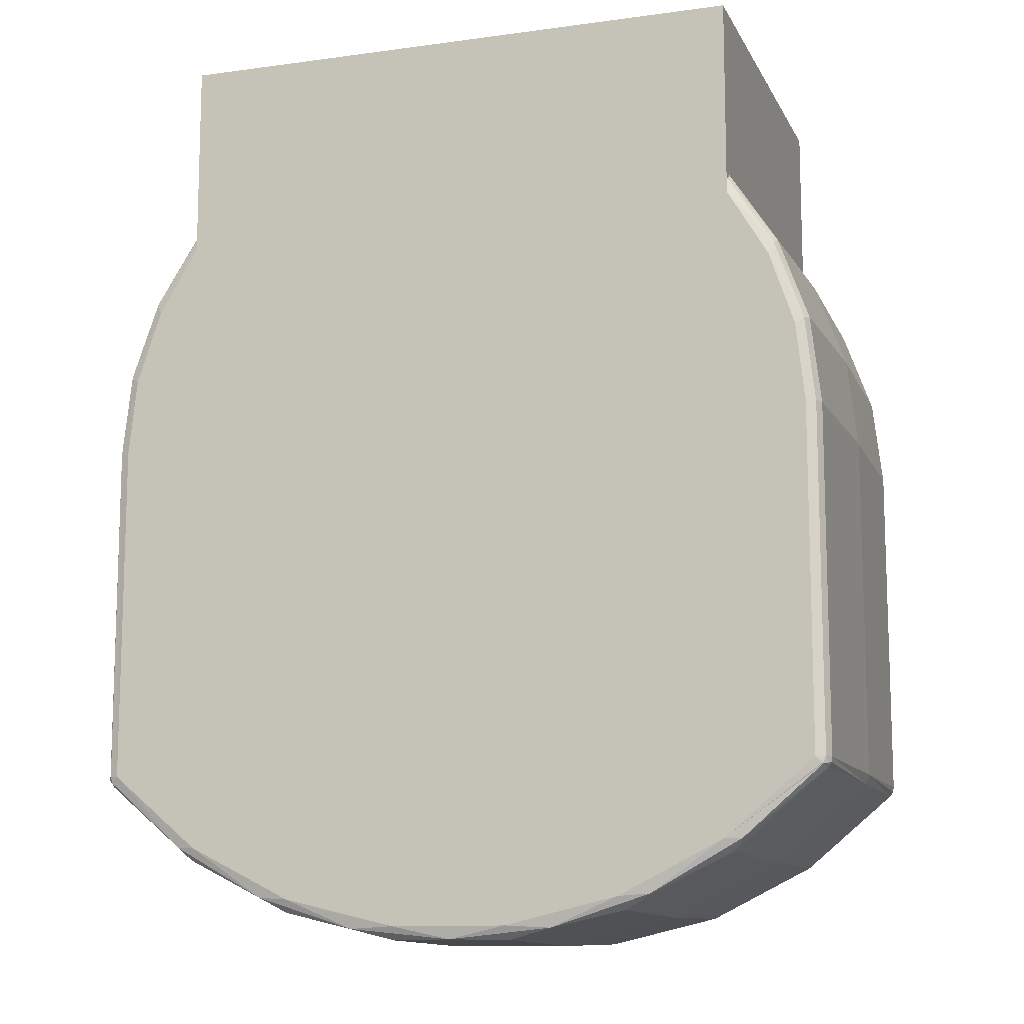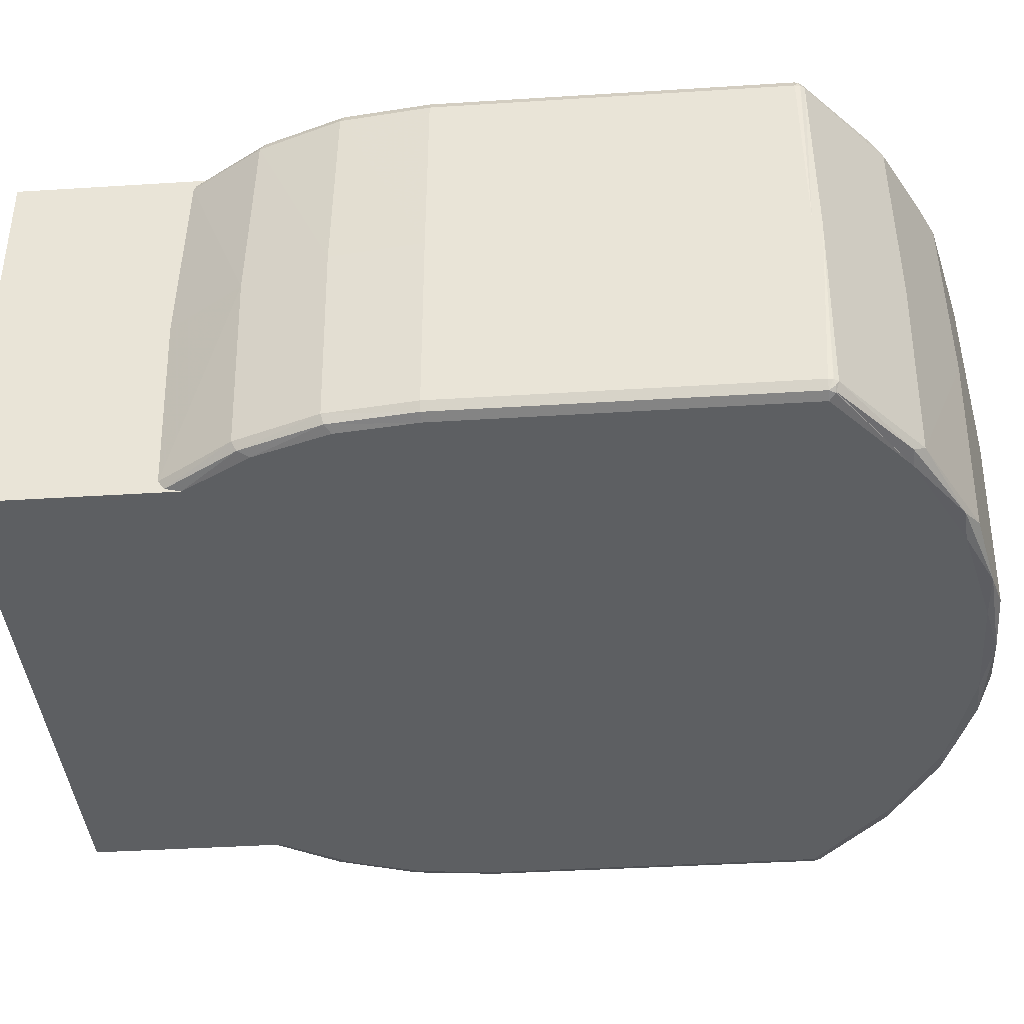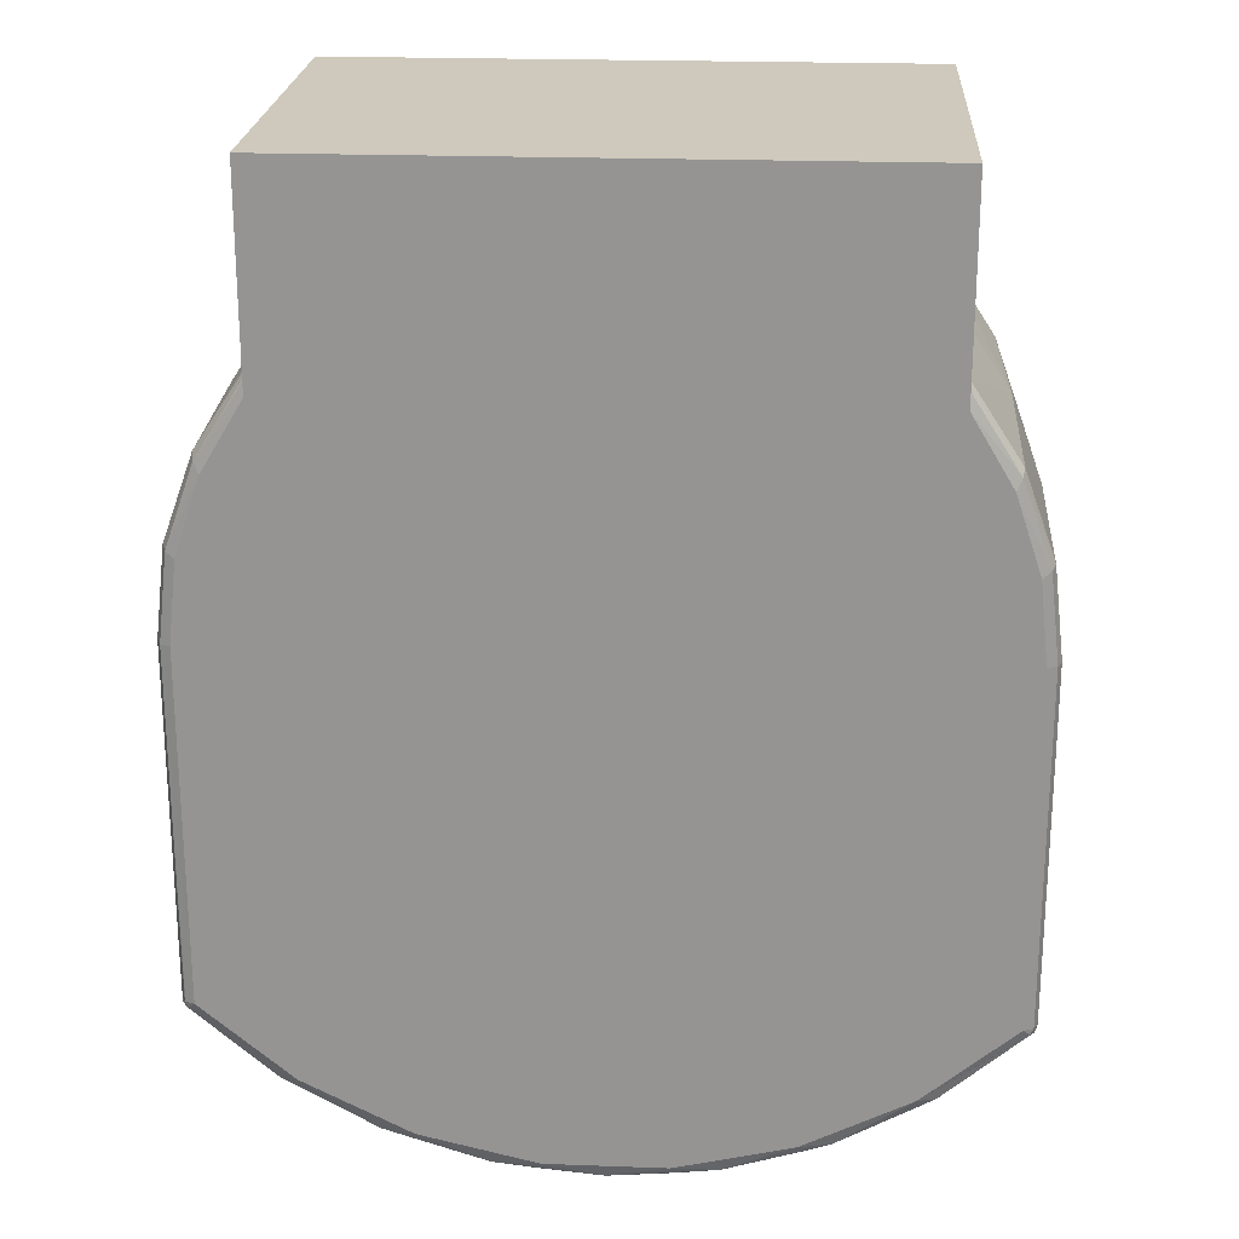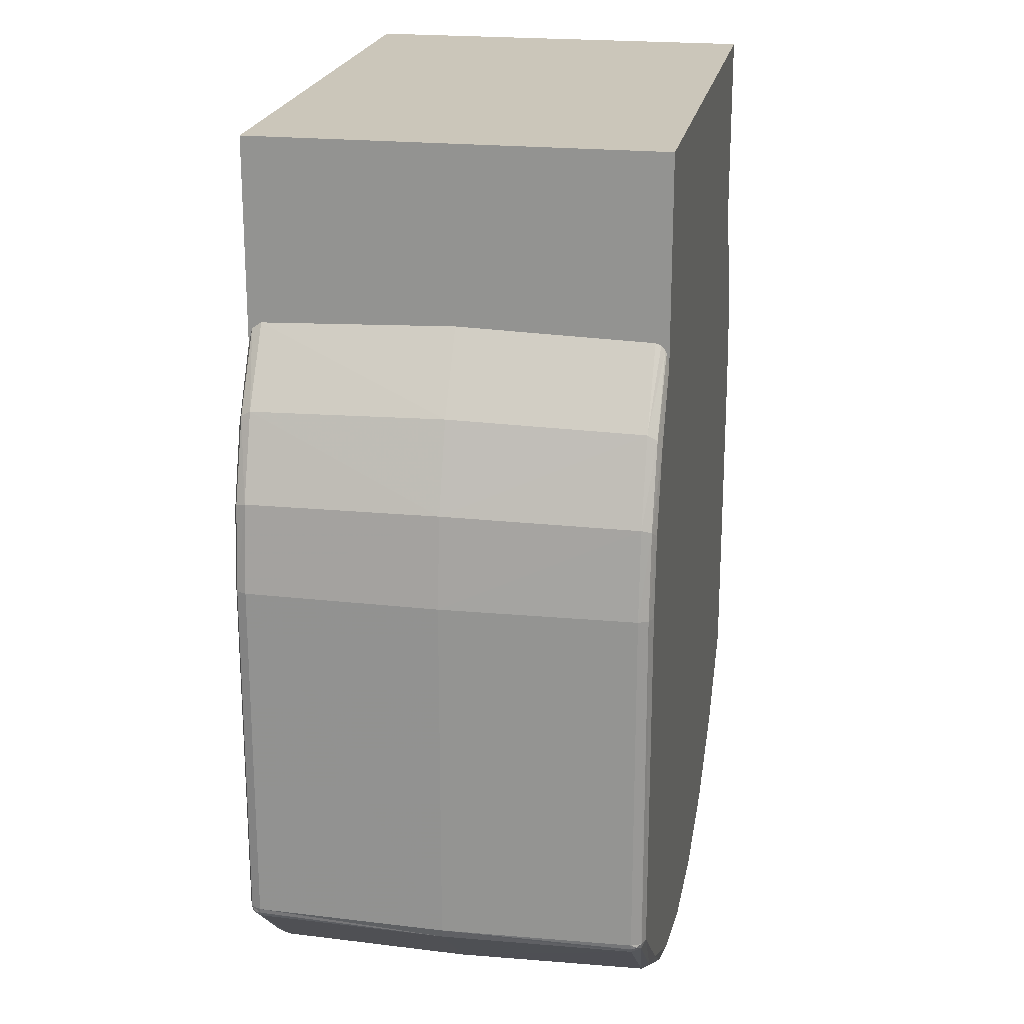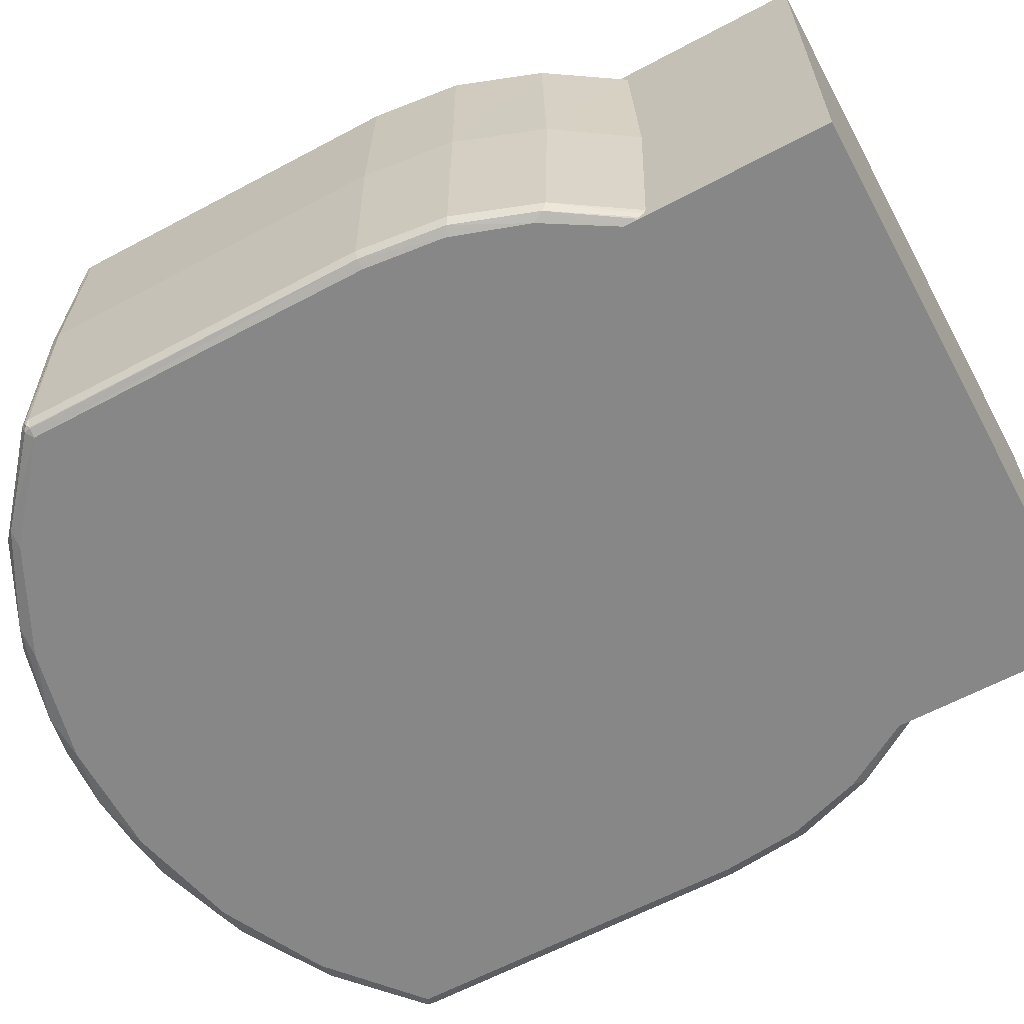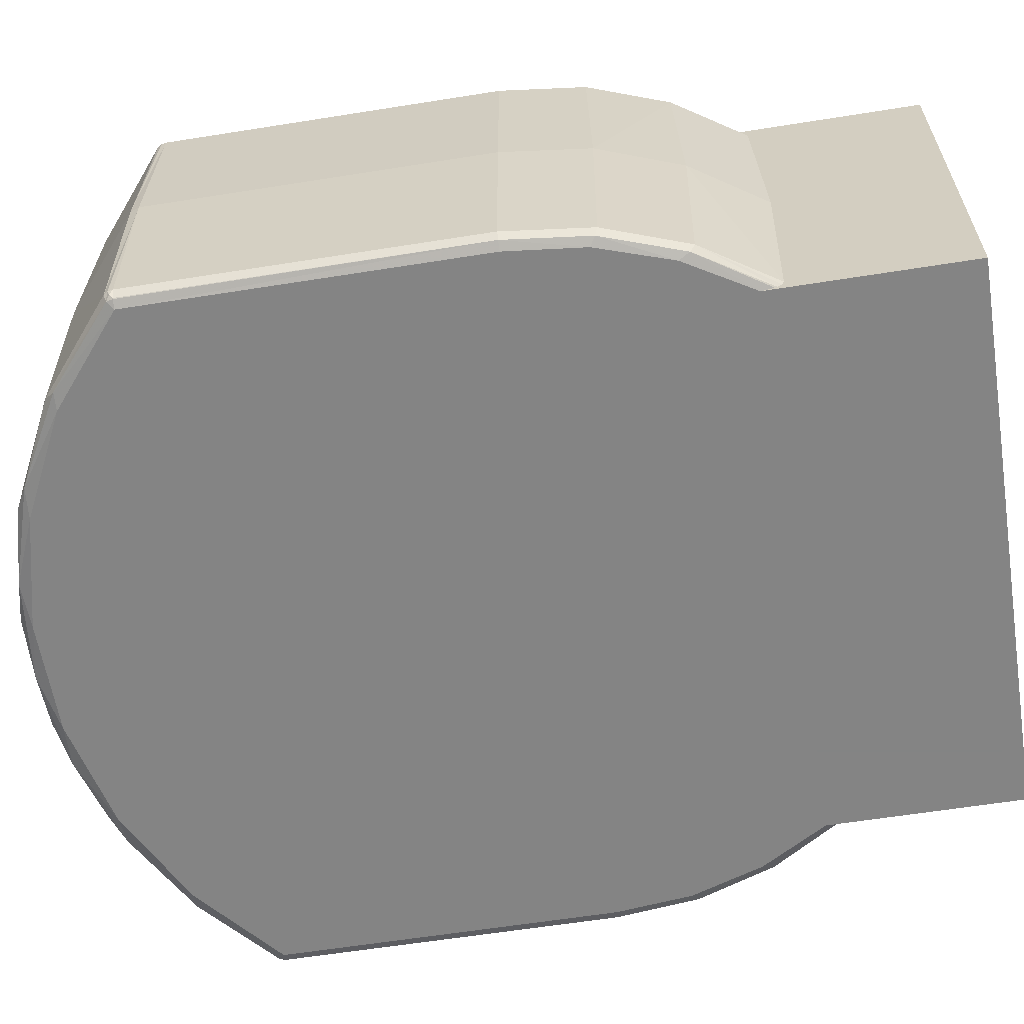
<metadata>
{"format":"obj","ext":"obj","renderer":"f3d","projection":"perspective","resolution":1024,"background":"white","views":[{"elev":-11.6,"azim":-161.8,"up":"+Z"},{"elev":-39.7,"azim":94.5,"up":"+Y"},{"elev":22.3,"azim":3.6,"up":"+Z"},{"elev":21.2,"azim":-79.6,"up":"+Z"},{"elev":-62.5,"azim":-61.6,"up":"+Y"},{"elev":-61.3,"azim":-80.8,"up":"+Y"}]}
</metadata>
<code>
o Body5
v -38.94 -17.26 -40.45
v -38.61 -17.73 -40.11
v -38.69 -17.66 -40.11
v -38.69 -17.66 -2.328
v 43.68 -17.26 -40.75
v 43.21 -17.73 -40.77
v 43.26 -17.66 -40.82
v -38.41 -17.66 -40.82
v 43.55 -17.66 -40.11
v 43.8 25.1 -40.45
v 43.47 25.57 -40.11
v 43.55 25.5 -40.11
v 43.55 25.5 -2.328
v -38.82 25.1 -40.75
v -38.35 25.57 -40.77
v -38.41 25.5 -40.82
v 43.26 25.5 -40.82
v -38.69 25.5 -40.11
v 43.88 24.49 -40.71
v 43.9 24.49 -40.66
v 43.92 -16.65 -40.61
v 43.9 -16.65 -40.66
v -39.06 24.49 -40.61
v -39.04 24.49 -40.66
v -39.02 -16.65 -40.71
v -39.04 -16.65 -40.66
v -34.56 -17.66 15.63
v -29.57 -17.79 23.25
v -29.57 -17.65 23.51
v 39.42 25.5 15.63
v 34.43 25.63 23.25
v 34.43 25.49 23.51
v 44.01 -16.64 -40.11
v 43.55 -17.66 -2.328
v 44.43 3.919 -40.28
v 44.01 24.48 -40.11
v -39.57 3.919 -40.28
v -39.15 -16.64 -40.11
v -39.15 24.48 -40.11
v -38.69 25.5 -2.328
v 43.6 -16.64 -41.14
v 34.63 -17.66 -48.29
v 24.67 -17.66 -53.85
v 33.53 -16.64 -49.59
v 13.78 -17.66 -57.28
v 21.79 -16.64 -55.49
v 2.428 -17.66 -58.44
v 9 -16.64 -58.52
v -8.925 -17.66 -57.28
v -4.143 -16.64 -58.52
v -19.81 -17.66 -53.85
v -16.93 -16.64 -55.49
v -29.77 -17.66 -48.29
v -28.68 -16.64 -49.59
v -38.74 -16.64 -41.14
v 44.02 3.919 -41.3
v 33.87 3.919 -49.87
v 22 3.919 -55.86
v 9.073 3.919 -58.94
v -4.217 3.919 -58.94
v -17.15 3.919 -55.86
v -29.01 3.919 -49.87
v -39.17 3.919 -41.3
v -38.74 24.48 -41.14
v -29.77 25.5 -48.29
v -19.81 25.5 -53.85
v -28.68 24.48 -49.59
v -8.925 25.5 -57.28
v -16.93 24.48 -55.49
v 2.428 25.5 -58.44
v -4.143 24.48 -58.52
v 13.78 25.5 -57.28
v 9 24.48 -58.52
v 24.67 25.5 -53.85
v 21.79 24.48 -55.49
v 34.63 25.5 -48.29
v 33.53 24.48 -49.59
v 43.6 24.48 -41.14
v 34.43 -17.65 23.51
v 34.43 -16.64 24.22
v 34.43 -17.22 23.99
v 39.42 -17.66 15.63
v 39.65 -16.64 16.19
v 42.5 -17.66 6.886
v 42.9 -16.64 7.184
v 44.01 -16.64 -2.328
v 39.88 3.919 16.68
v 34.43 3.919 24.88
v 43.28 3.919 7.445
v 44.43 3.919 -2.328
v 44.01 24.48 -2.328
v 42.5 25.5 6.886
v 42.9 24.48 7.184
v 39.65 24.48 16.19
v 34.43 25.06 23.99
v 34.43 24.48 24.22
v -39.15 -16.64 -2.328
v -37.64 -17.66 6.886
v -38.05 -16.64 7.184
v -34.8 -16.64 16.19
v -29.57 -17.22 23.99
v -29.57 -16.64 24.22
v -39.57 3.919 -2.328
v -38.42 3.919 7.445
v -35.02 3.919 16.68
v -29.57 3.919 24.88
v -29.57 25.49 23.51
v -29.57 24.48 24.22
v -29.57 25.06 23.99
v -34.56 25.5 15.63
v -34.8 24.48 16.19
v -37.64 25.5 6.886
v -38.05 24.48 7.184
v -39.15 24.48 -2.328
v -33.99 25.92 14.41
v -36.72 25.92 6.237
v -29.57 25.92 21.8
v -29.57 25.63 23.25
v -29.57 25.92 43.67
v 34.43 25.92 43.67
v 34.43 25.92 21.8
v 38.85 25.92 14.41
v 41.58 25.92 6.237
v 42.51 25.92 -2.328
v 42.51 25.92 -40.11
v 32.71 25.92 -48.34
v 21.28 25.92 -54.08
v 8.826 25.92 -57.03
v -3.969 25.92 -57.03
v -16.42 25.92 -54.08
v -27.85 25.92 -48.34
v -37.65 25.92 -40.11
v -37.65 25.92 -2.328
v 38.85 -18.08 14.41
v 41.58 -18.08 6.237
v 34.43 -18.08 21.8
v 34.43 -17.79 23.25
v 34.43 -18.08 43.67
v -29.57 -18.08 43.67
v -29.57 -18.08 21.8
v -33.99 -18.08 14.41
v -36.72 -18.08 6.237
v -37.65 -18.08 -2.328
v -37.65 -18.08 -40.11
v -27.85 -18.08 -48.34
v -16.42 -18.08 -54.08
v -3.969 -18.08 -57.03
v 8.826 -18.08 -57.03
v 21.28 -18.08 -54.08
v 32.71 -18.08 -48.34
v 42.51 -18.08 -40.11
v 42.51 -18.08 -2.328
v 3.428 4.919 -1.328
v 3.428 4.919 -3.328
v 1.428 4.919 -3.328
v 1.428 4.919 -1.328
v 1.428 2.919 -3.328
v 1.428 2.919 -1.328
v 3.428 2.919 -3.328
v 3.428 2.919 -1.328
f 1 2 3
f 3 2 4
f 5 6 7
f 1 8 2
f 5 9 6
f 10 11 12
f 12 11 13
f 14 15 16
f 10 17 11
f 14 18 15
f 10 19 17
f 10 20 19
f 5 21 9
f 5 22 21
f 14 23 18
f 14 24 23
f 1 25 8
f 1 26 25
f 27 28 29
f 30 31 32
f 9 33 34
f 9 21 33
f 19 20 35
f 10 12 36
f 10 36 20
f 20 36 35
f 25 26 37
f 1 3 38
f 1 38 26
f 26 38 37
f 18 39 40
f 18 23 39
f 5 7 41
f 7 42 41
f 5 41 22
f 42 43 44
f 42 44 41
f 43 45 46
f 43 46 44
f 45 47 48
f 45 48 46
f 47 49 50
f 47 50 48
f 49 51 52
f 49 52 50
f 51 53 54
f 53 8 54
f 51 54 52
f 8 25 55
f 25 37 55
f 8 55 54
f 21 22 56
f 21 56 33
f 33 56 35
f 22 41 56
f 41 44 57
f 41 57 56
f 44 46 58
f 44 58 57
f 46 48 59
f 48 50 59
f 46 59 58
f 50 52 60
f 50 60 59
f 52 54 61
f 52 61 60
f 54 55 62
f 54 62 61
f 23 24 63
f 23 63 39
f 37 39 63
f 37 63 55
f 55 63 62
f 14 16 64
f 16 65 64
f 14 64 24
f 24 64 63
f 62 63 64
f 65 66 67
f 61 62 67
f 65 67 64
f 62 64 67
f 66 68 69
f 60 61 69
f 66 69 67
f 61 67 69
f 68 70 71
f 68 71 69
f 60 69 71
f 70 72 73
f 59 60 73
f 70 73 71
f 60 71 73
f 72 74 75
f 58 59 75
f 72 75 73
f 59 73 75
f 74 76 77
f 76 17 77
f 57 58 77
f 74 77 75
f 58 75 77
f 17 19 78
f 19 35 78
f 35 56 78
f 56 57 78
f 17 78 77
f 57 77 78
f 79 80 81
f 82 83 79
f 79 83 80
f 82 84 85
f 84 34 85
f 82 85 83
f 34 33 86
f 33 35 86
f 34 86 85
f 80 83 87
f 80 87 88
f 83 85 89
f 85 86 89
f 83 89 87
f 35 36 90
f 35 90 86
f 86 90 89
f 12 13 91
f 92 91 13
f 12 91 36
f 36 91 90
f 30 93 92
f 89 90 93
f 92 93 91
f 90 91 93
f 30 32 94
f 95 94 32
f 87 89 94
f 30 94 93
f 89 93 94
f 88 87 96
f 95 96 94
f 87 94 96
f 3 4 97
f 98 97 4
f 3 97 38
f 27 99 98
f 98 99 97
f 27 29 100
f 101 100 29
f 27 100 99
f 101 102 100
f 37 38 103
f 38 97 103
f 97 99 103
f 99 100 104
f 99 104 103
f 100 102 105
f 100 105 104
f 102 106 105
f 107 108 109
f 105 106 108
f 110 111 107
f 104 105 111
f 107 111 108
f 105 108 111
f 110 112 113
f 112 40 113
f 110 113 111
f 104 111 113
f 40 39 114
f 37 114 39
f 37 103 114
f 103 104 114
f 40 114 113
f 104 113 114
f 110 115 112
f 112 115 116
f 110 107 117
f 118 117 107
f 110 117 115
f 118 107 119
f 107 109 119
f 101 119 102
f 102 119 106
f 109 108 119
f 106 119 108
f 118 119 117
f 95 32 120
f 32 31 120
f 30 121 31
f 117 119 121
f 31 121 120
f 119 120 121
f 30 92 122
f 115 117 122
f 30 122 121
f 117 121 122
f 92 13 123
f 116 115 123
f 92 123 122
f 115 122 123
f 13 124 123
f 116 123 124
f 11 125 13
f 11 17 125
f 76 125 17
f 13 125 124
f 74 126 76
f 76 126 125
f 72 127 74
f 74 127 126
f 70 128 72
f 72 128 127
f 68 129 70
f 70 129 128
f 66 130 68
f 127 128 130
f 68 130 129
f 128 129 130
f 15 131 16
f 16 131 65
f 65 131 66
f 126 127 131
f 66 131 130
f 127 130 131
f 15 18 132
f 125 126 132
f 15 132 131
f 126 131 132
f 18 40 133
f 112 133 40
f 112 116 133
f 116 124 133
f 124 125 133
f 18 133 132
f 125 132 133
f 82 134 84
f 84 134 135
f 82 79 136
f 137 136 79
f 82 136 134
f 137 79 138
f 79 81 138
f 81 80 138
f 80 88 138
f 95 138 96
f 88 96 138
f 95 120 138
f 119 138 120
f 137 138 136
f 101 29 139
f 29 28 139
f 101 139 119
f 119 139 138
f 27 140 28
f 136 138 140
f 28 140 139
f 138 139 140
f 27 98 141
f 134 136 141
f 27 141 140
f 136 140 141
f 98 4 142
f 135 134 142
f 98 142 141
f 134 141 142
f 4 143 142
f 135 142 143
f 2 144 4
f 8 144 2
f 53 144 8
f 4 144 143
f 51 145 53
f 145 144 53
f 49 146 51
f 51 146 145
f 47 147 49
f 49 147 146
f 45 148 47
f 47 148 147
f 43 149 45
f 146 147 149
f 45 149 148
f 147 148 149
f 6 150 7
f 7 150 42
f 42 150 43
f 145 146 150
f 43 150 149
f 146 149 150
f 6 9 151
f 144 145 151
f 6 151 150
f 145 150 151
f 9 34 152
f 84 152 34
f 84 135 152
f 135 143 152
f 143 144 152
f 9 152 151
f 144 151 152
f 153 154 155
f 153 155 156
f 157 158 156
f 157 156 155
f 159 160 158
f 159 158 157
f 154 153 160
f 154 160 159
f 153 156 158
f 153 158 160
f 154 159 157
f 154 157 155

</code>
